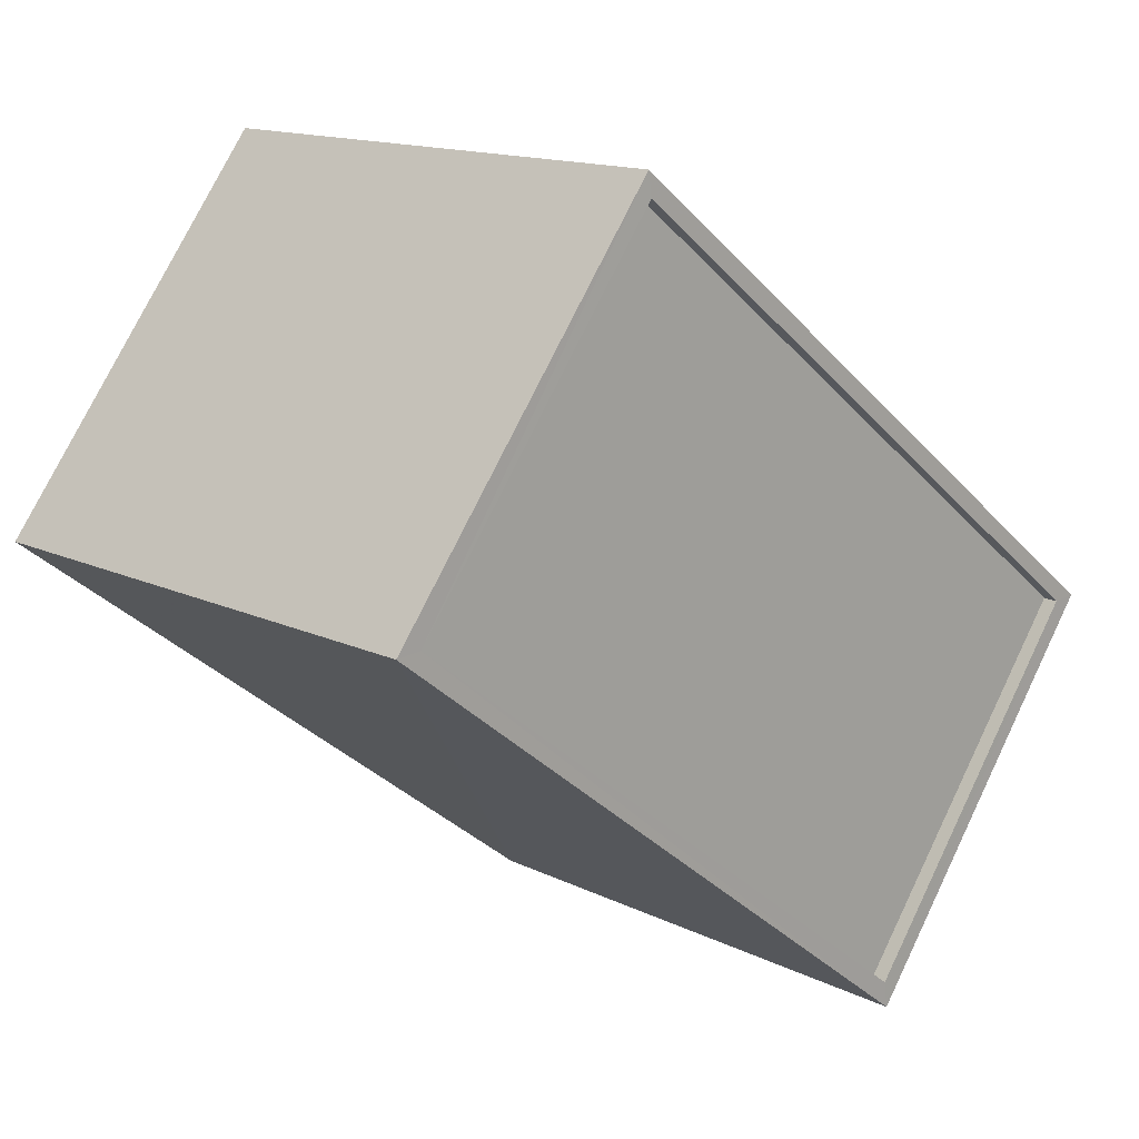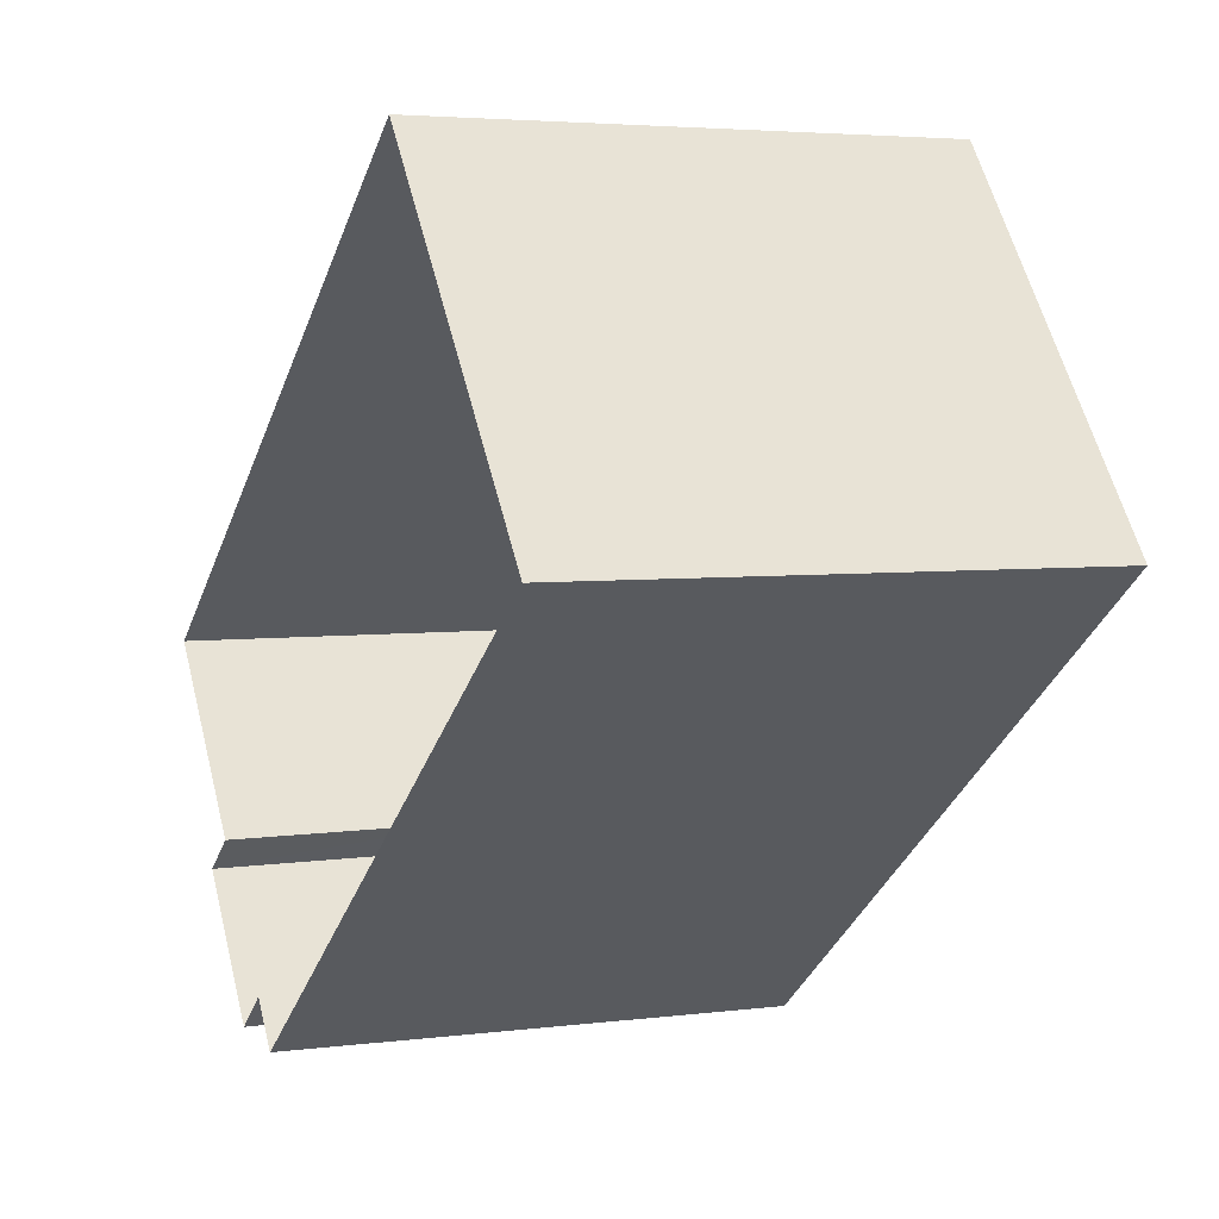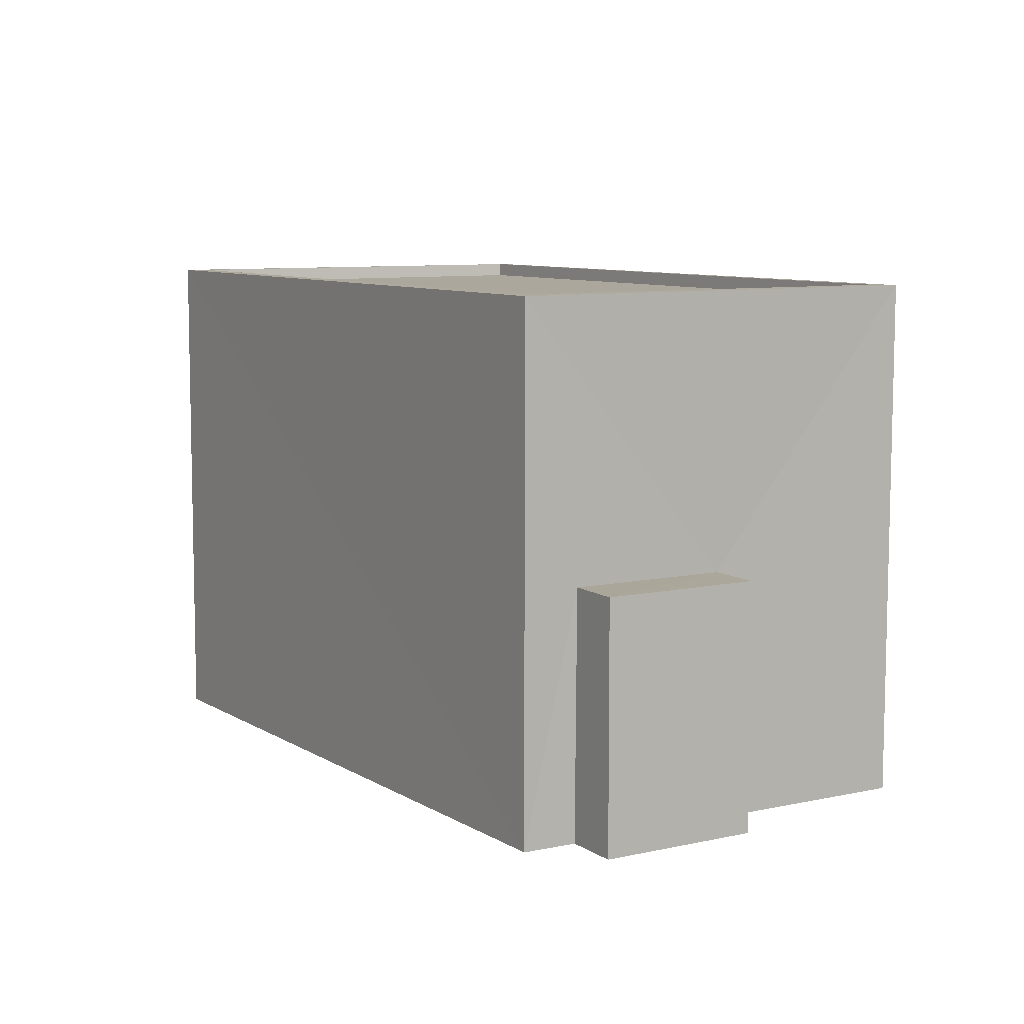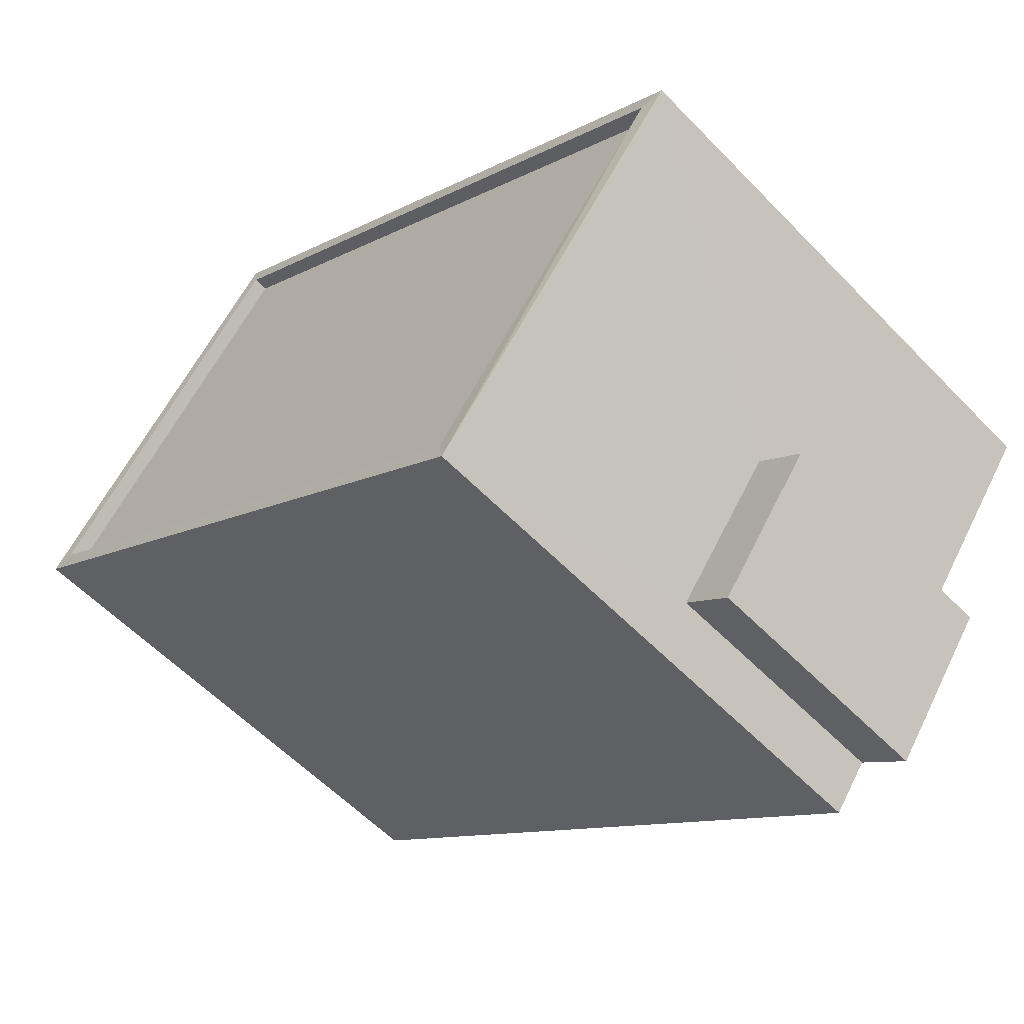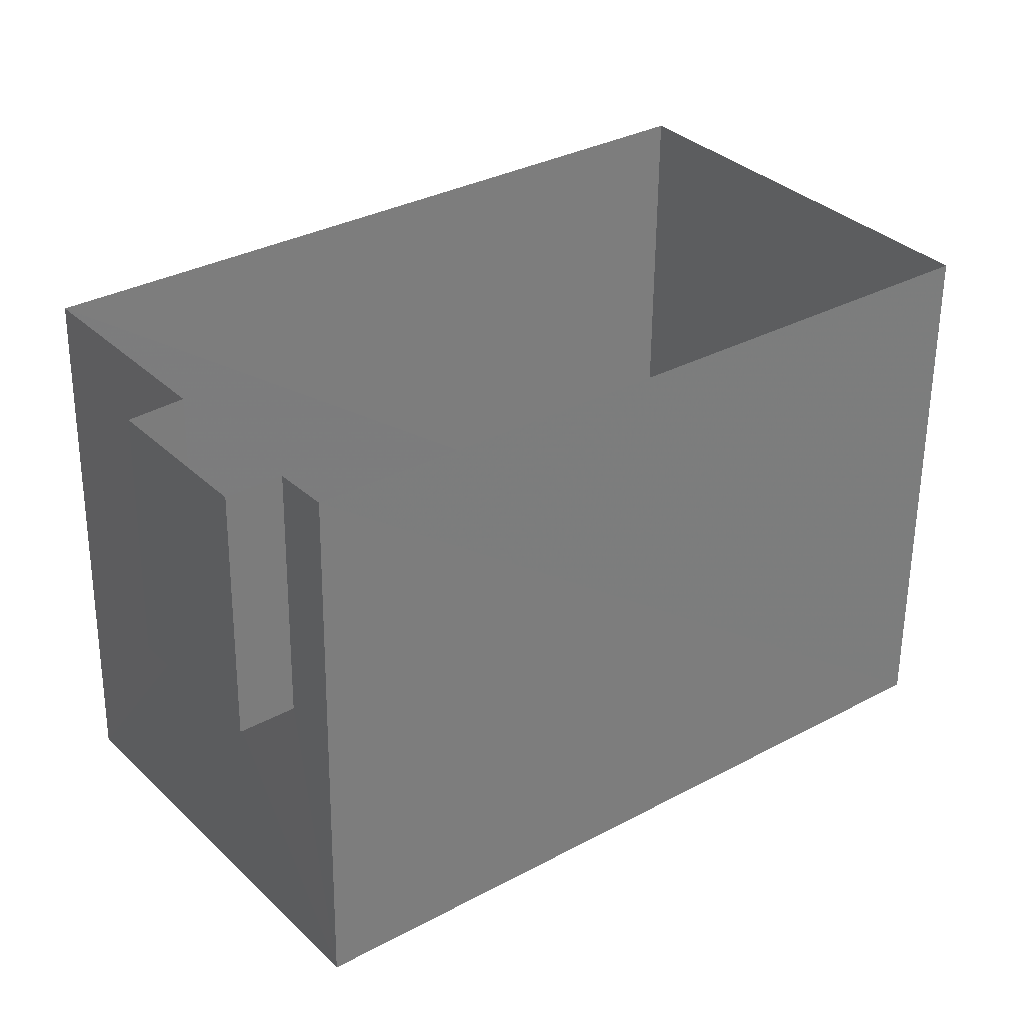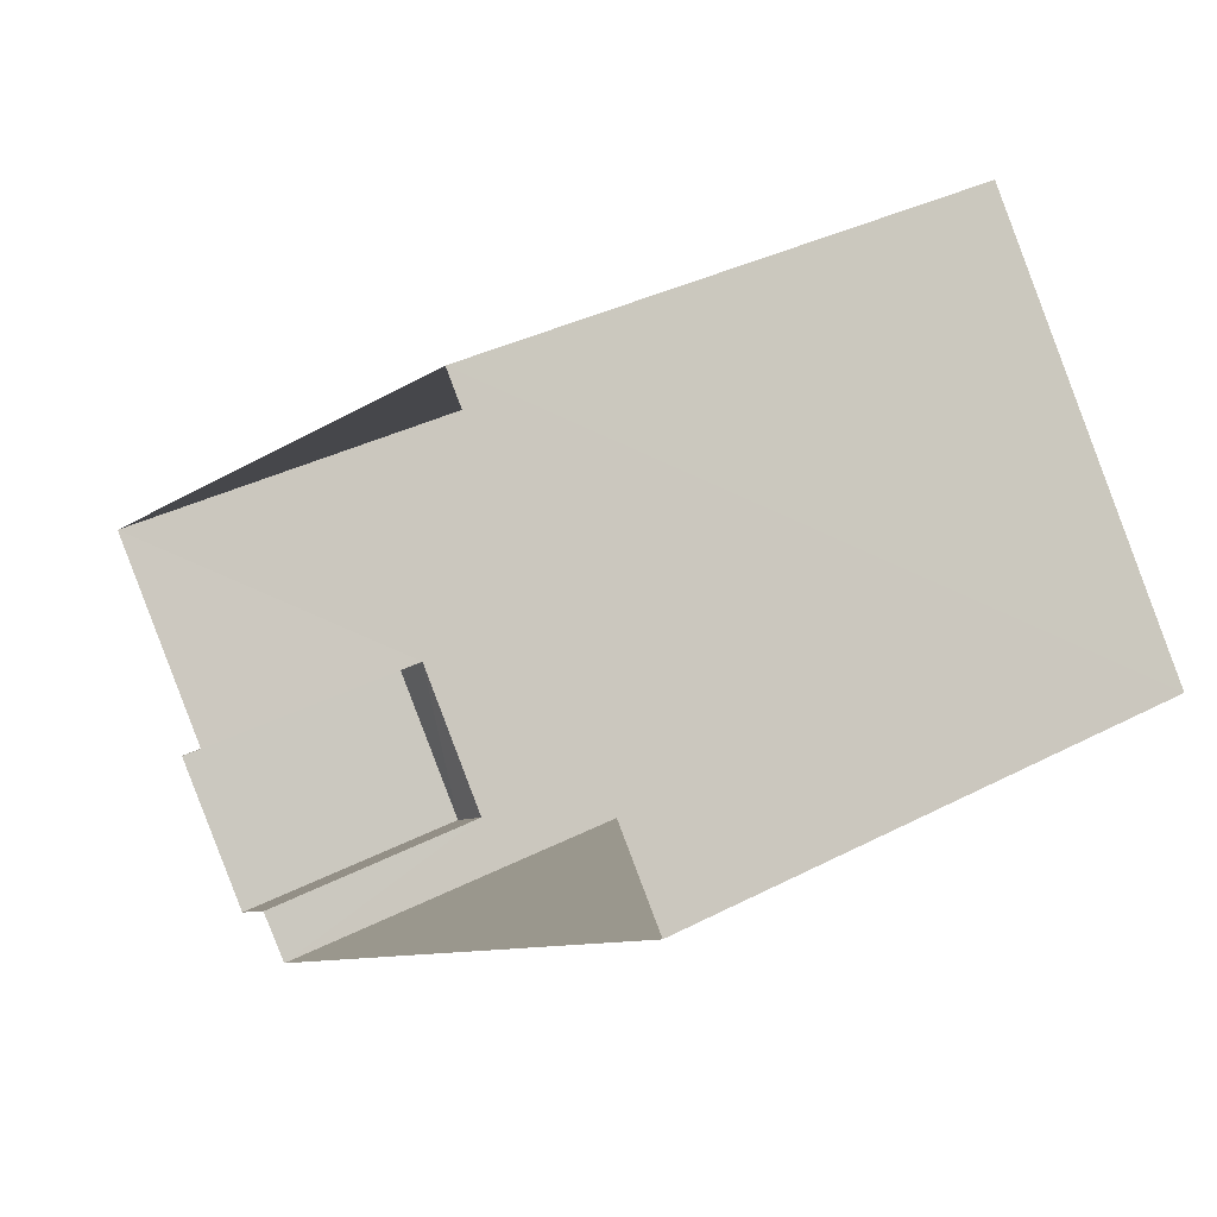
<metadata>
{"format":"obj","ext":"obj","renderer":"f3d","projection":"perspective","resolution":1024,"background":"white","views":[{"elev":14.4,"azim":-44.0,"up":"+Y"},{"elev":4.4,"azim":-114.1,"up":"+Y"},{"elev":8.2,"azim":20.8,"up":"+Z"},{"elev":-58.3,"azim":43.3,"up":"+Y"},{"elev":-57.7,"azim":179.5,"up":"+Y"},{"elev":34.5,"azim":-125.4,"up":"+Y"}]}
</metadata>
<code>
v 1.195e+05 7.862e+05 25.75
v 1.195e+05 7.862e+05 25.75
v 1.195e+05 7.862e+05 25.76
v 1.195e+05 7.862e+05 25.76
v 1.195e+05 7.862e+05 25.75
v 1.195e+05 7.862e+05 25.75
v 1.195e+05 7.862e+05 25.75
v 1.195e+05 7.862e+05 25.75
v 1.195e+05 7.862e+05 30.02
v 1.195e+05 7.862e+05 30.02
v 1.195e+05 7.862e+05 30.01
v 1.195e+05 7.862e+05 30.02
v 1.195e+05 7.862e+05 34.73
v 1.195e+05 7.862e+05 34.73
v 1.195e+05 7.862e+05 34.73
v 1.195e+05 7.862e+05 34.74
v 1.195e+05 7.862e+05 34.74
v 1.195e+05 7.862e+05 34.74
v 1.195e+05 7.862e+05 34.74
v 1.195e+05 7.862e+05 34.73
v 1.195e+05 7.862e+05 34.49
v 1.195e+05 7.862e+05 34.49
v 1.195e+05 7.862e+05 34.48
v 1.195e+05 7.862e+05 34.48
f 1 2 3
f 3 2 4
f 5 4 6
f 2 7 8
f 6 2 8
f 4 2 6
f 9 10 11
f 9 12 10
f 13 14 15
f 16 17 18
f 19 16 18
f 18 17 14
f 20 14 13
f 18 14 20
f 21 22 23
f 24 21 23
f 13 15 16
f 19 13 16
f 9 11 7
f 2 9 7
f 10 8 7
f 11 10 7
f 12 8 10
f 12 6 8
f 2 1 9
f 1 15 9
f 6 12 5
f 9 15 14
f 12 9 14
f 5 12 14
f 5 17 4
f 5 14 17
f 17 3 4
f 17 16 3
f 16 1 3
f 16 15 1
f 20 24 23
f 20 13 24
f 18 23 22
f 18 20 23
f 18 22 21
f 19 18 21
f 19 21 24
f 13 19 24

</code>
